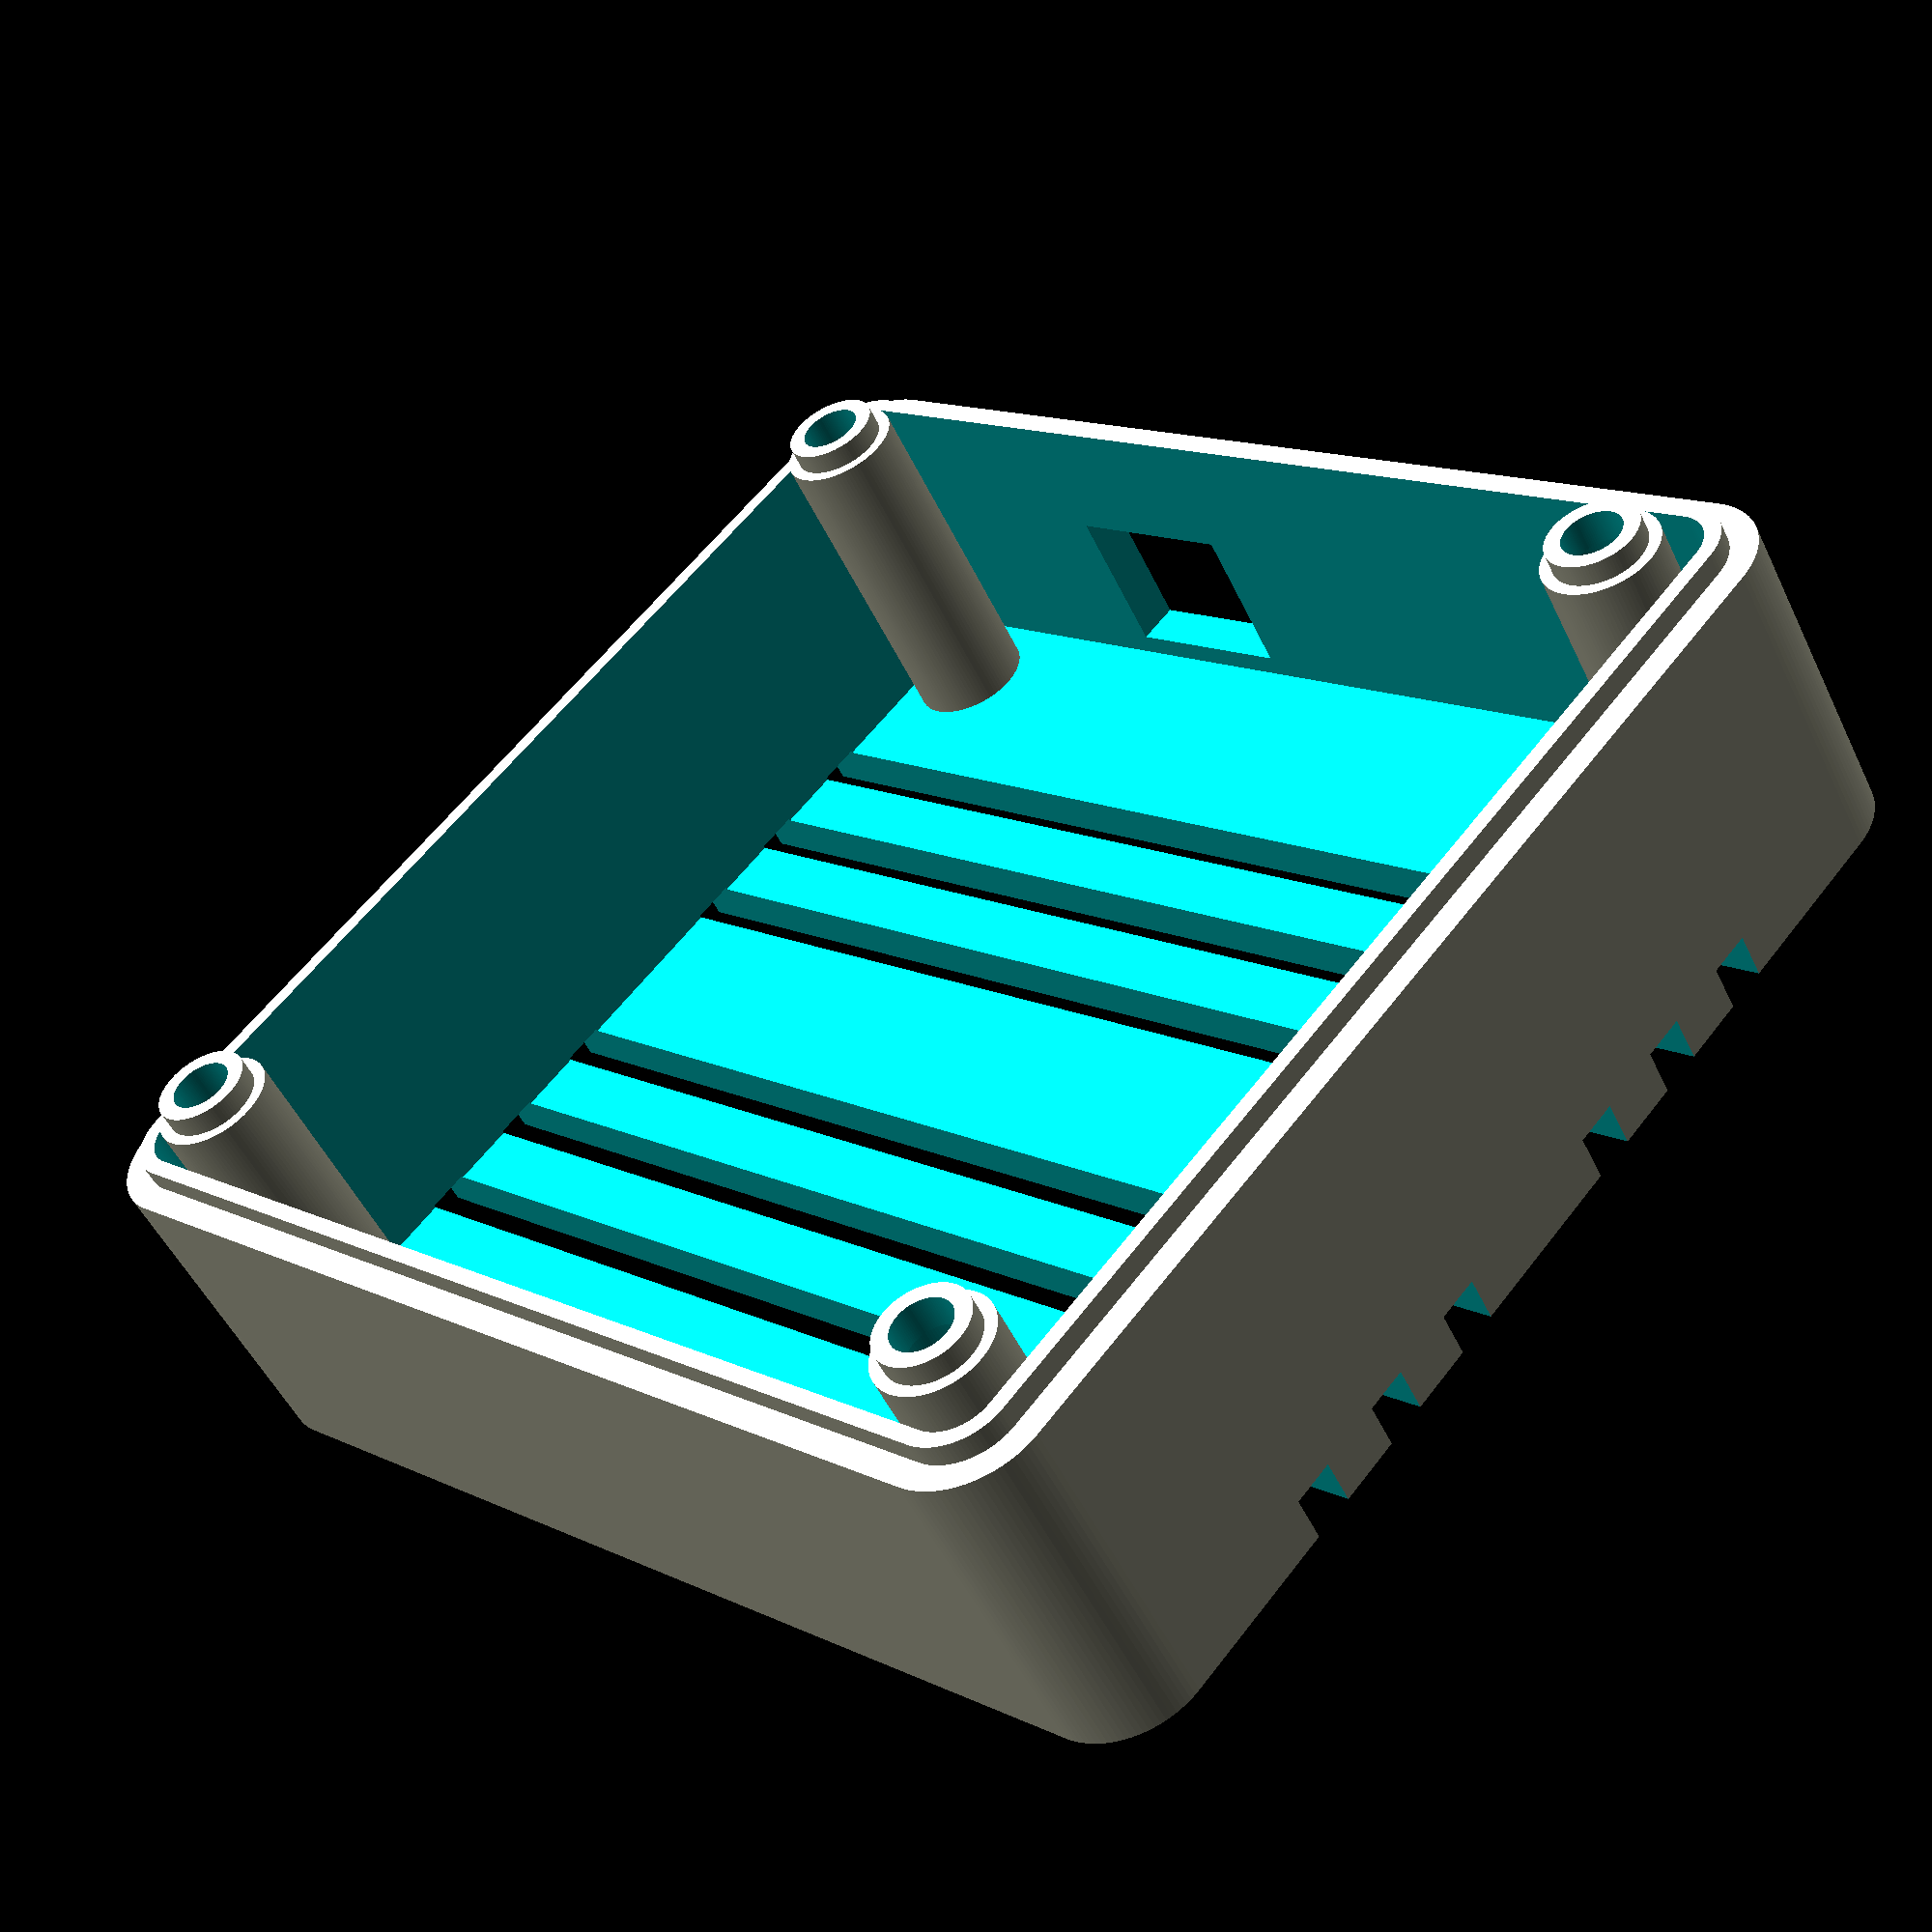
<openscad>
/////////////////////////////////
//
// A Base for a 3rd Generation Intel NUC base.
// 
// It uses a parameteric lipped
// box model, plugs in the nuc
// dimensions and adds base slits
// and vesa mounting holes
//
// Units: mm
//
// David Johnston. dj@deadhat.com
//
// V1 : Uploaded to Thingiverse Sept 4th, 2015
//
// V2 : Fixes screw channels to hang on to the screw
//    : that comes with the NUC rather than needing
//    : a longer screw.
//
////////////////////////////////

module lipped_box(height, depth, width, thickness, corner_radius, lip_height, lip_thickness, floor_thickness) {
    $fn=100;
    difference() {
        union() {
            // The main box with rounded corners
            translate([corner_radius,corner_radius,0]) {
                minkowski() {
                    cube([width-(corner_radius*2),depth-(corner_radius*2),height-1]);
                    cylinder(r=corner_radius,h=1);
                };
            };
            
            // The lip - an interior box that is skinnier and higher.
            translate([corner_radius,corner_radius,0]) {
                minkowski() {
                    cube([width-(corner_radius*2),depth-(corner_radius*2),height+lip_height-1]);
                    cylinder(r=corner_radius-(thickness-lip_thickness),h=1);
                };
            };
        };
        
        // The hole in the middle
        translate([corner_radius,corner_radius,floor_thickness]) {
            minkowski() {
                cube([(width-(corner_radius*2)),  (depth-(corner_radius*2))  , height]);
                cylinder(r=corner_radius-thickness,h=1);
            };
        };
    };
};

module arrow(arrow_thickness) {
    //  The triangle
    translate([0,0,1]) {
        rotate([180,0,0]) {
            linear_extrude(height = arrow_thickness, center = true, convexity = 10, twist = 0) {
                polygon(points=[[-3,0],[3,0],[0,3]]);
            };
            translate ([-0.5,-9,-1]) {
                cube([1,10,arrow_thickness]);
            };
        };
    };
};
       
module nuc_box(height,model) {
    //if (model==3) { 
        depth=112;
        width=116;
        thickness=4;
        corner_radius=8;
        lip_height=2;
        lip_thickness=1.5;
        floor_thickness=4;
        slit_width=4;
        RJ45_space_from_floor=2;
        RJ45_xpos=30;
        vesa_hole_spacing=85;
        vesa_hole_internal_radius=1.1;
        dimple_spacing=25.6;
        front_dimple_spacing=18;
        front_dimple_start=47.15;
        front_dimple_width=1.5;
        
        screw_post_x_inset=10.1;       // Measured
        screw_post_y_inset=10.25;      // Measured
        screw_post_width_spacing=95;   // From the board spec from intel
        screw_post_depth_spacing=90.5; // From the board spec from intel
    
        screw_post_lower_wall_thickness=1.5;
        screw_post_upper_wall_thickness=1.5;
        screw_post_lower_height=height+4;
        screw_post_extra_height=2; // More tube above the base of the disc.
        screw_post_head_depth=height; // The bottom of the disc the holds the screw head down.
        screw_post_upper_hole_diameter = 5.5; // The hole through which the screw shaft goes. Shaft diameter=5.1mm measured
        screw_post_lower_hole_diameter = 7.7; // The hole into which the screw head drops. Head diameter=6.7mm measured
        
        show_ethernet_port=1;
        show_vesa_holes=0;
        show_slits=1;
        show_screw_posts=1;
    //};
    
    difference () {
        union() {
            lipped_box (height, depth, width, thickness, corner_radius, lip_height, lip_thickness, floor_thickness);
            
            // The solid part of the screw posts
            screw_post_lower_diameter = (screw_post_lower_wall_thickness*2)+screw_post_lower_hole_diameter;
            screw_post_upper_diameter = (screw_post_upper_wall_thickness*2)+screw_post_upper_hole_diameter;
            if (show_screw_posts==1) {
                translate([screw_post_x_inset,  screw_post_y_inset,  0]) {
                    cylinder(r=(screw_post_lower_diameter/2),h=screw_post_lower_height,$fn=100);
                    cylinder(r=(screw_post_upper_diameter/2),h=screw_post_lower_height+screw_post_extra_height,$fn=100);
                };
                translate([screw_post_x_inset+screw_post_width_spacing,  screw_post_y_inset,  0]) {
                    cylinder(r=(screw_post_lower_diameter/2),h=screw_post_lower_height,$fn=100);
                    cylinder(r=(screw_post_upper_diameter/2),h=screw_post_lower_height+screw_post_extra_height,$fn=100); 
                };
                translate([screw_post_x_inset,  screw_post_y_inset+screw_post_depth_spacing,  0]) {
                    cylinder(r=(screw_post_lower_diameter/2),h=screw_post_lower_height,$fn=100);
                    cylinder(r=(screw_post_upper_diameter/2),h=screw_post_lower_height+screw_post_extra_height,$fn=100);
                };
                translate([screw_post_x_inset+screw_post_width_spacing,  screw_post_y_inset+screw_post_depth_spacing,  0]) {
                    cylinder(r=(screw_post_lower_diameter/2),h=screw_post_lower_height,$fn=100);
                    cylinder(r=(screw_post_upper_diameter/2),h=screw_post_lower_height+screw_post_extra_height,$fn=100);
                };
            };
            
            // The solid part of the vesa holes. Made quite thick to hold the mounting screws well
            if (show_vesa_holes==1) {
                // vesa plate mounting hole surround
                translate([((width-vesa_hole_spacing)/2),depth/2,0]) {
                    cylinder (h=12,r=3.5,$fn=100);
                };
                translate([((width+vesa_hole_spacing)/2),depth/2,0]) {
                    cylinder (h=12,r=3.5,$fn=100);
                };
            };
        };
        
        // Everything from here on are subtractions from the solid shapes so far.

        if (show_vesa_holes==1) {
            // vesa plate mounting holes
            translate([((width-vesa_hole_spacing)/2),depth/2,-1]) {
                cylinder (h=12+2+floor_thickness,r=vesa_hole_internal_radius,$fn=100);
            };
            translate([((width+vesa_hole_spacing)/2),depth/2,-1]) {
                cylinder (h=12+2+floor_thickness,r=vesa_hole_internal_radius,$fn=100);
            };
        };
        
        // Slits along the bottom
        if (show_slits==1) {
            for (i=[1:3]) {
                // A slit north of the middle. iterated 8 times
                translate([-1,(depth/2)+(10*i)-(slit_width/2),-1]) {
                    cube([width+2,slit_width,floor_thickness+1.2]);
                };
                // A slit south of the middle. iterated 8 times
                translate([-1,(depth/2)-(10*i)-(slit_width/2),-1]) {
                    cube([width+2,slit_width,floor_thickness+1.2]);
                };
            };
        };
        
        // An arrow on the bottom pointing to the front.
        translate ([width/2,10,-1]) arrow(arrow_thickness=2);
        
        if (show_ethernet_port==1) {
            // Holes for an ethernet connector
            // The RJ45 Hole
            translate([RJ45_xpos,depth-10,floor_thickness+RJ45_space_from_floor]) {
                cube([16.76,20,14.22]);
            };

        };

        // the holes in the screw posts.
        // A wider one for the screw to go down into to
        // be able to reach the nut and a narrower one all
        // the way through for the screw to go through.
        if (show_screw_posts==1) {
            translate([screw_post_x_inset,screw_post_y_inset,-1]) {
                cylinder(r=(screw_post_upper_hole_diameter/2),h=height+screw_post_extra_height+10,$fn=100);
                cylinder(r=(screw_post_lower_hole_diameter/2),h=screw_post_lower_height,$fn=100);
            };
            translate([screw_post_x_inset+screw_post_width_spacing,screw_post_y_inset,-1]) {
                cylinder(r=(screw_post_upper_hole_diameter/2),h=height+screw_post_extra_height+10,$fn=100);
                cylinder(r=(screw_post_lower_hole_diameter/2),h=screw_post_lower_height,$fn=100);
            };
            translate([screw_post_x_inset,screw_post_y_inset+screw_post_depth_spacing,-1]) {
                cylinder(r=(screw_post_upper_hole_diameter/2),h=height+screw_post_extra_height+10,$fn=100);
                cylinder(r=(screw_post_lower_hole_diameter/2),h=screw_post_lower_height,$fn=100);
            };
            translate([screw_post_x_inset+screw_post_width_spacing,screw_post_y_inset+screw_post_depth_spacing,-1]) {
                cylinder(r=(screw_post_upper_hole_diameter/2),h=height+screw_post_extra_height+10,$fn=100);
                cylinder(r=(screw_post_lower_hole_diameter/2),h=screw_post_lower_height,$fn=100);
            };
        };
        
    };
    
};

nuc_box(height=30, model=3);



</openscad>
<views>
elev=51.3 azim=41.7 roll=25.0 proj=p view=solid
</views>
